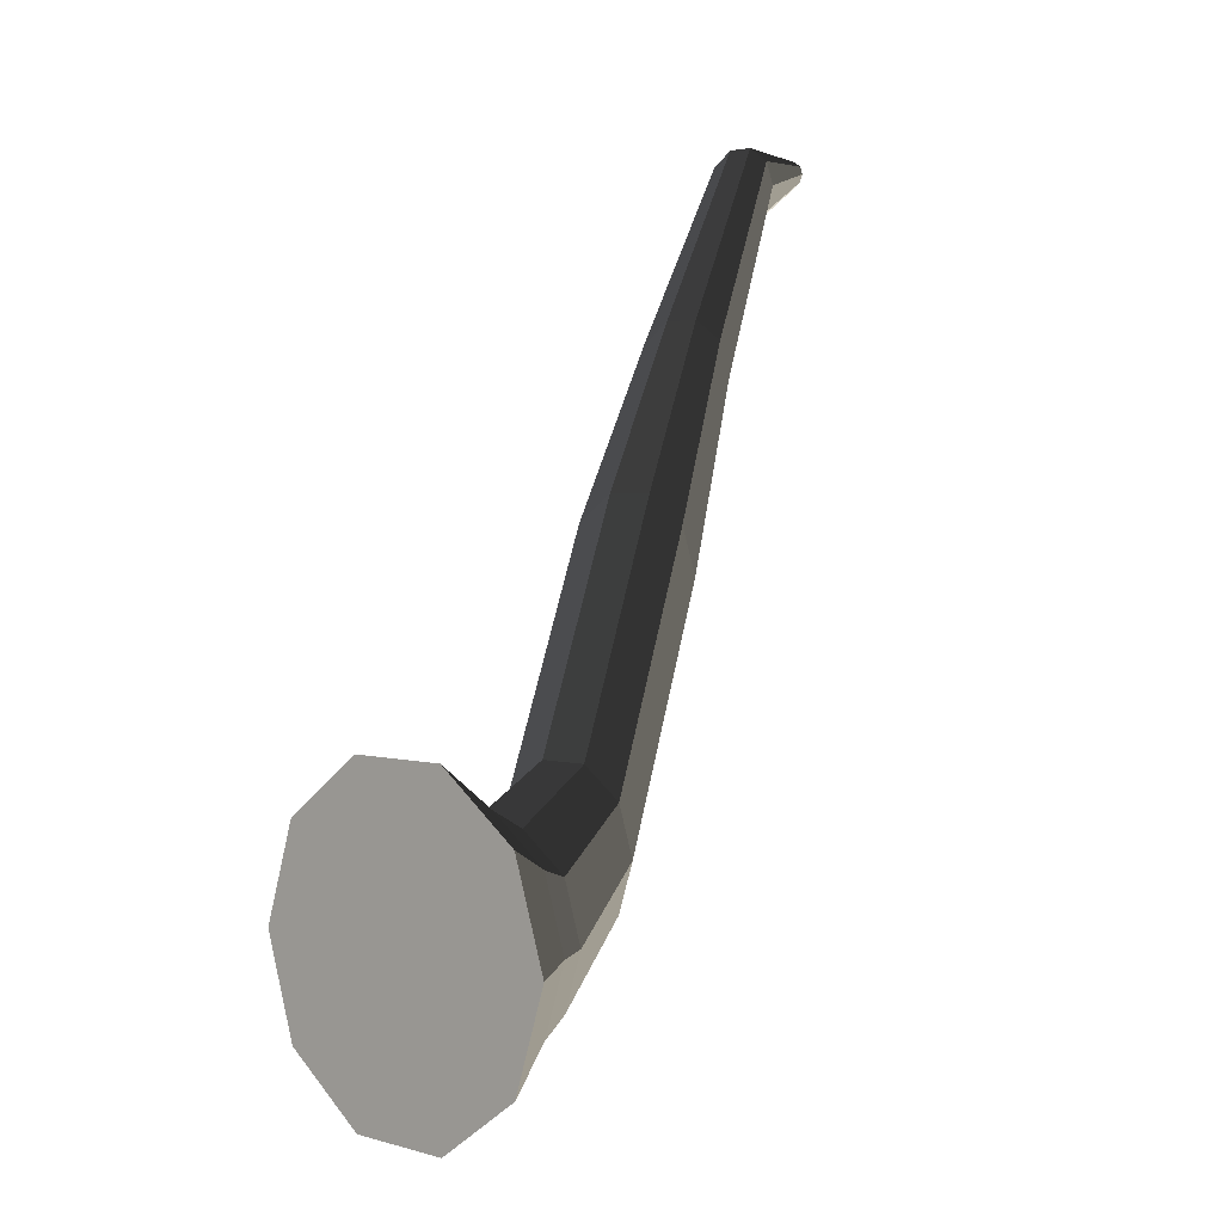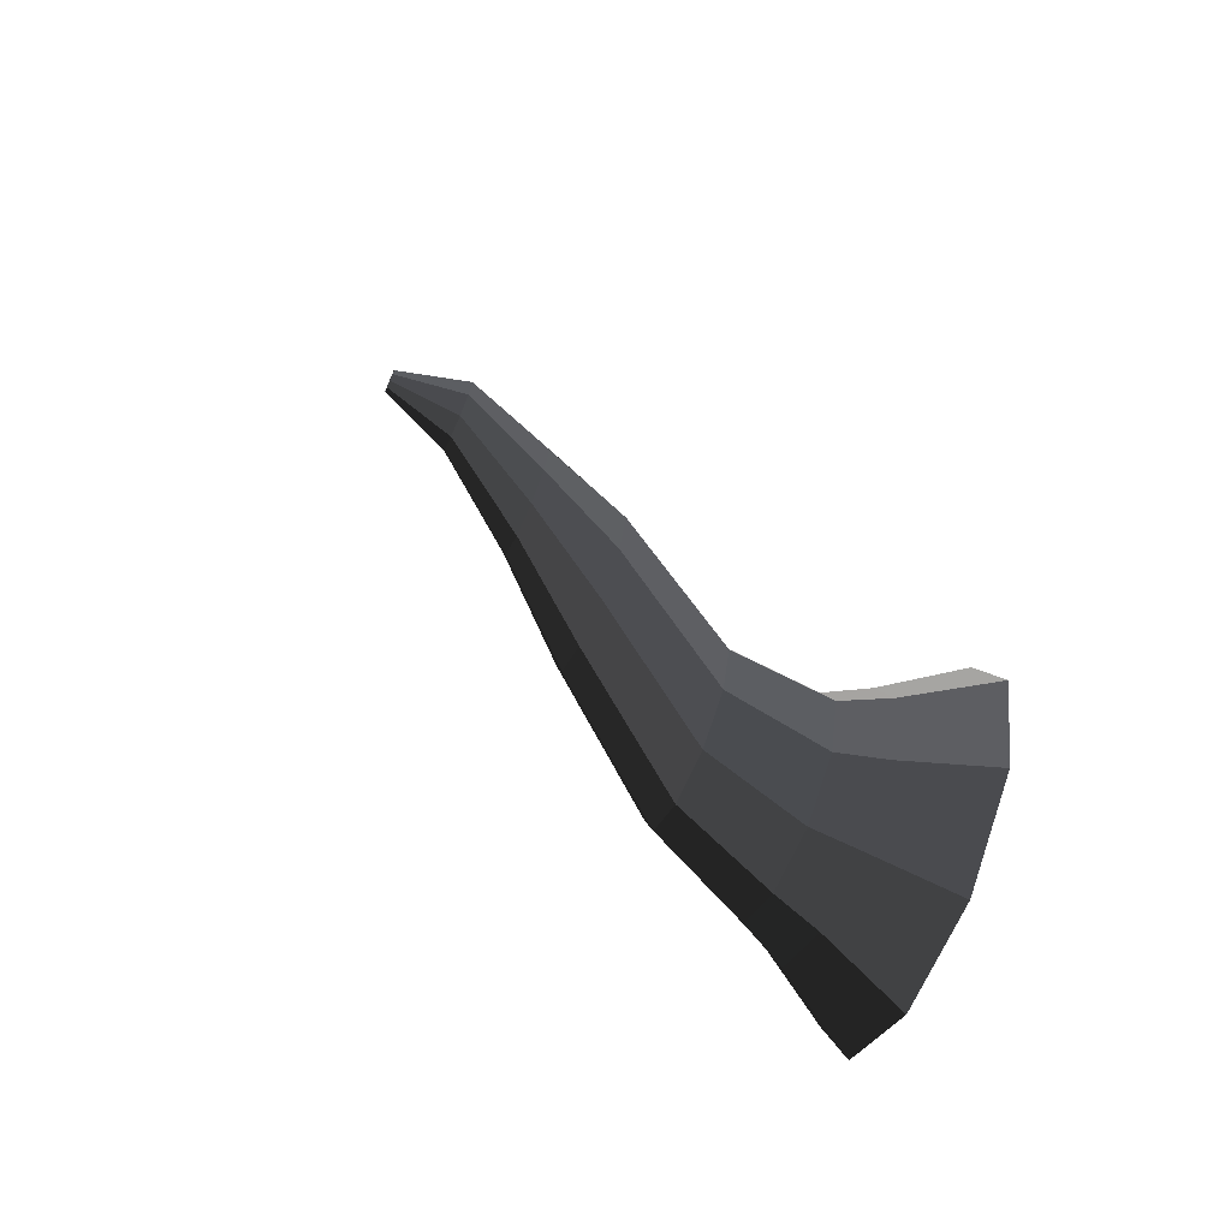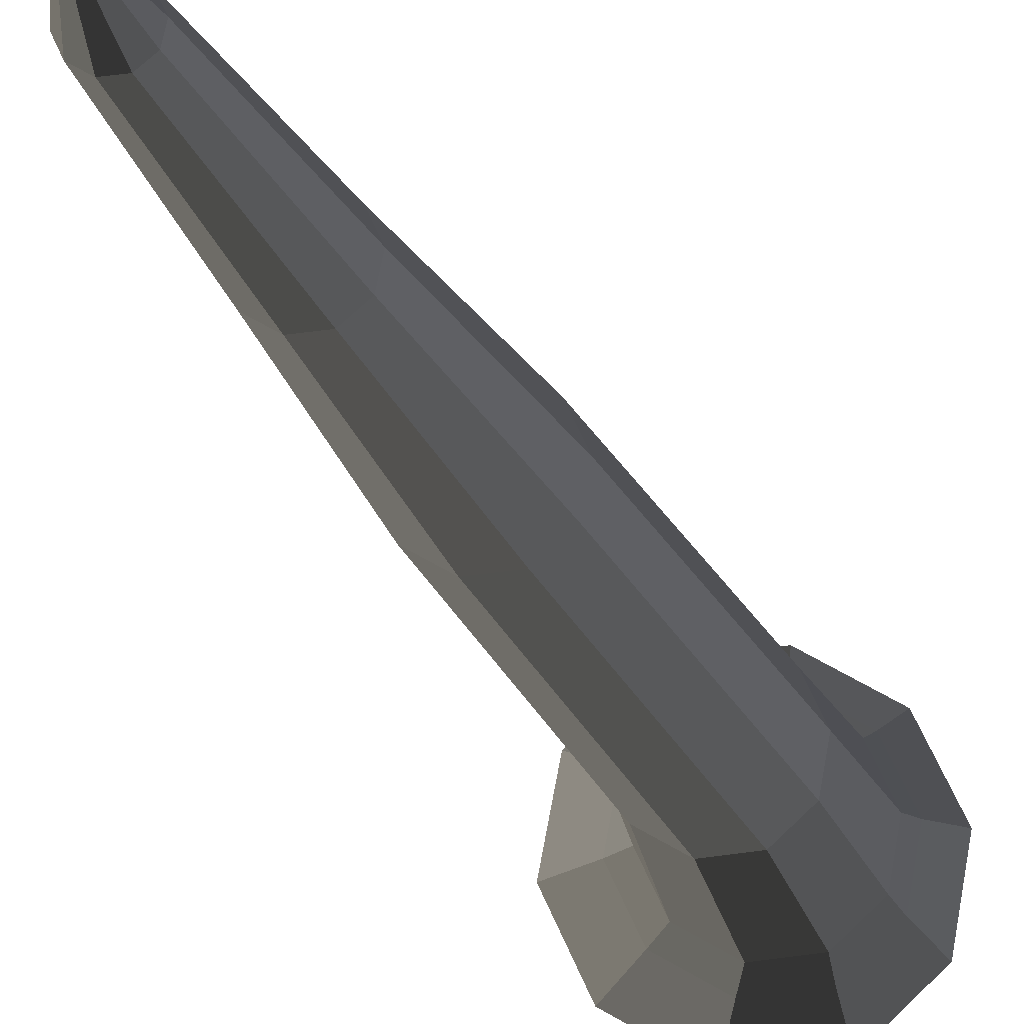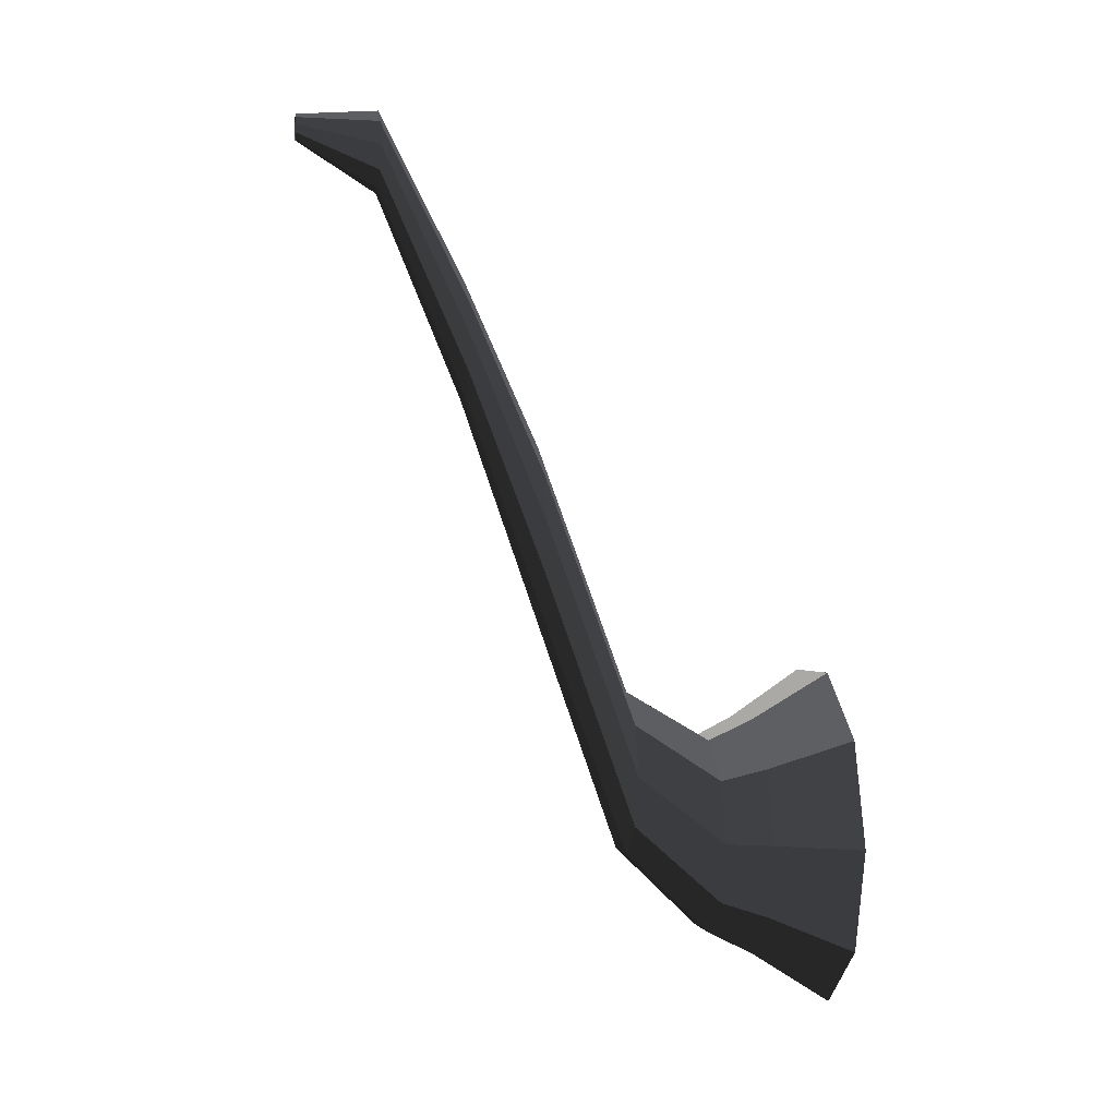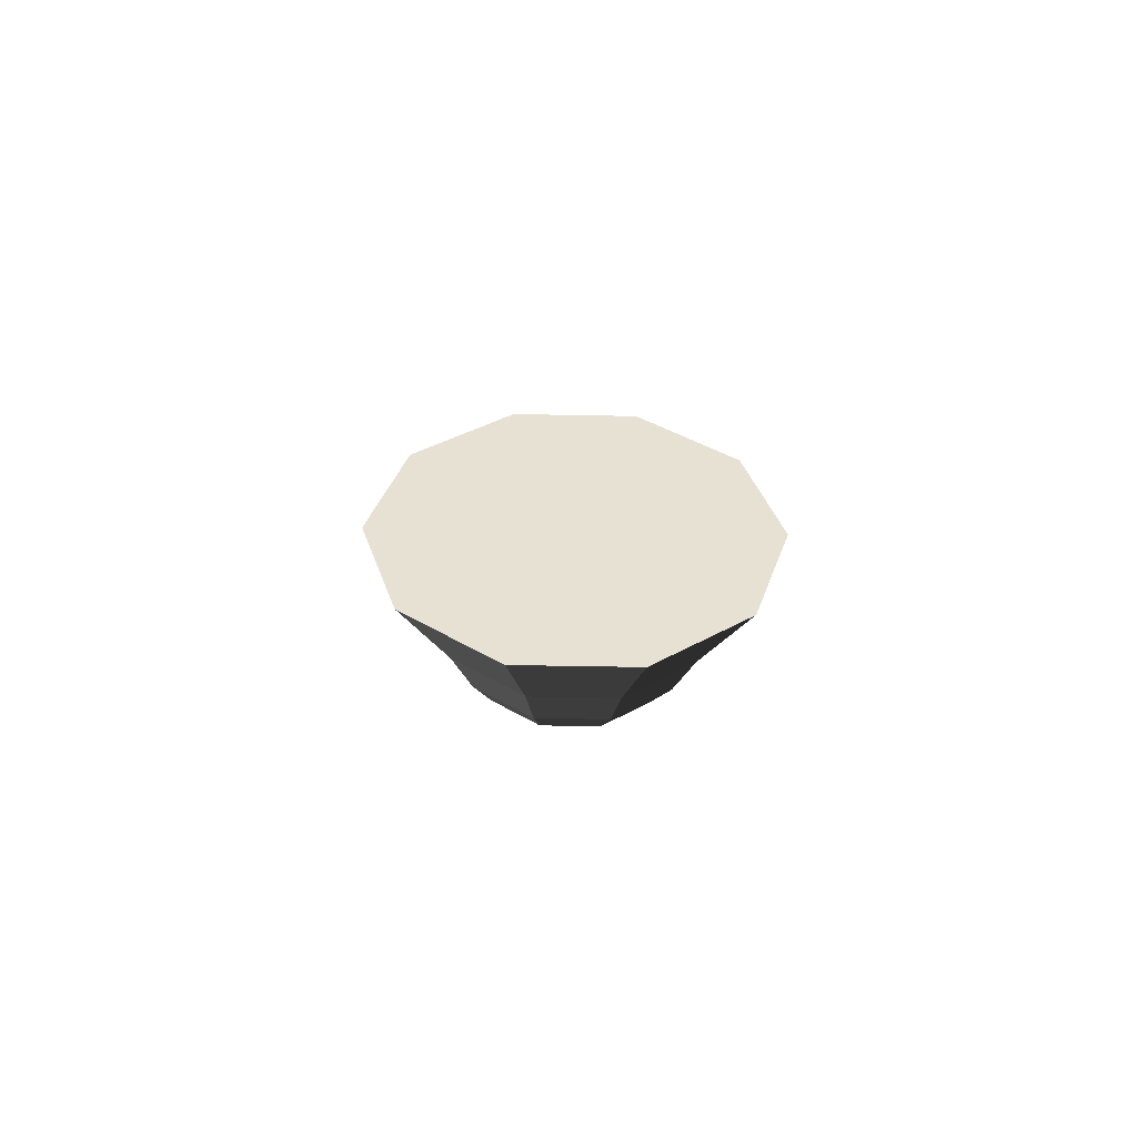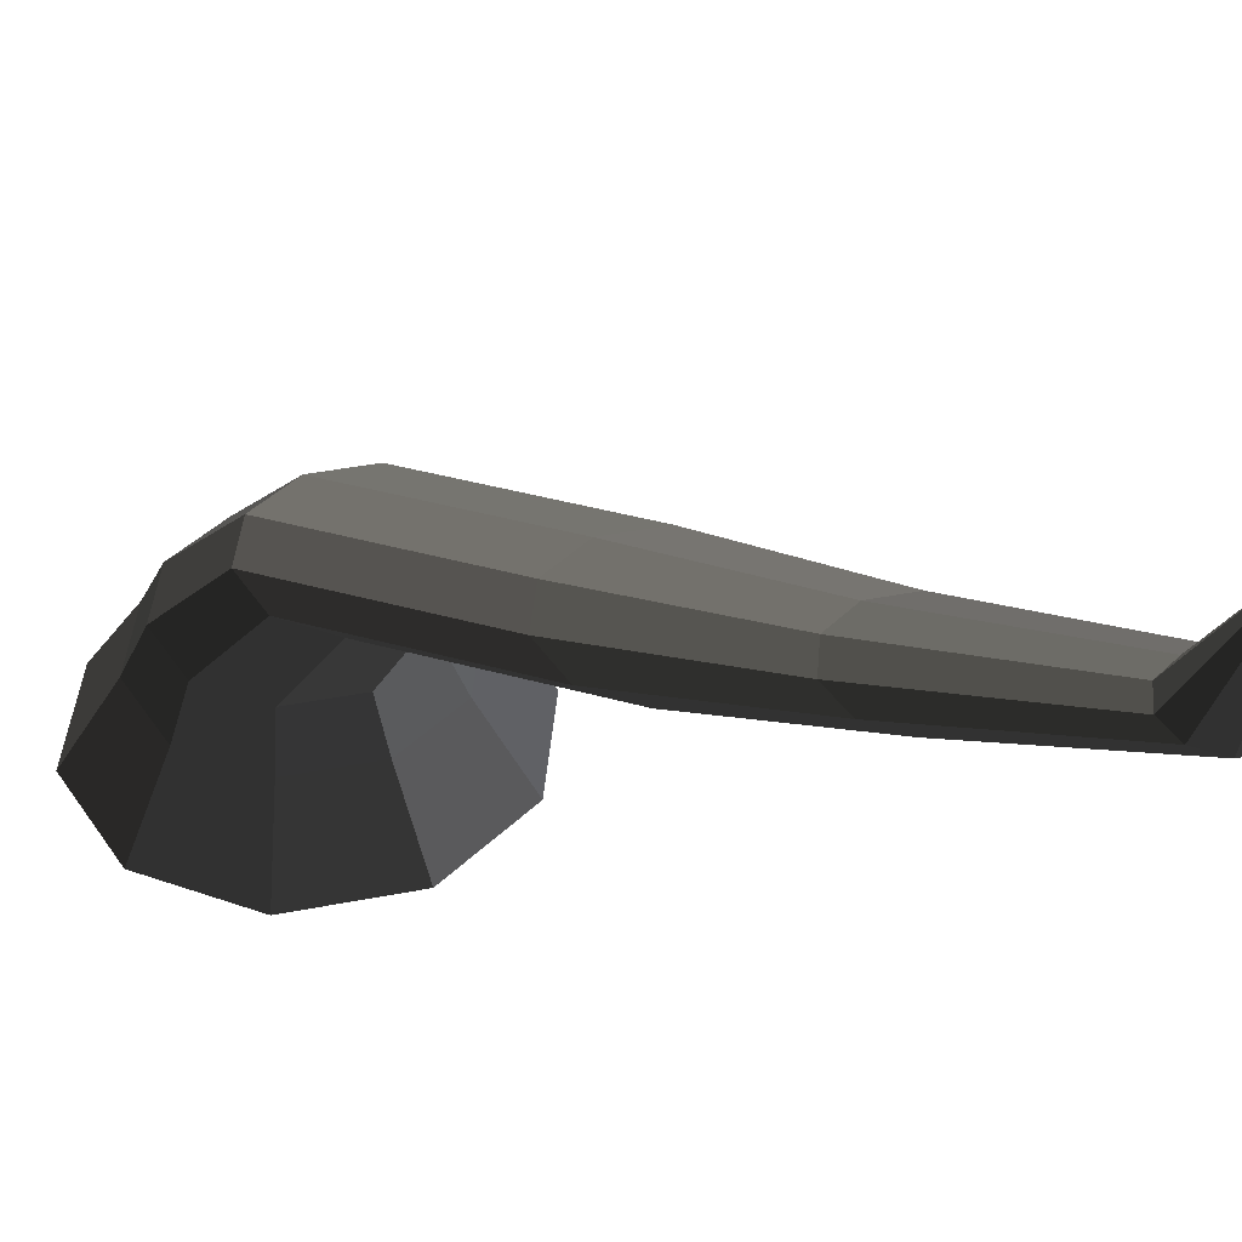
<metadata>
{"format":"obj","ext":"obj","renderer":"f3d","projection":"perspective","resolution":1024,"background":"white","views":[{"elev":2.6,"azim":42.8,"up":"+Z"},{"elev":-69.2,"azim":-113.8,"up":"+Z"},{"elev":73.8,"azim":136.9,"up":"+Y"},{"elev":-1.2,"azim":-100.0,"up":"+Z"},{"elev":-51.0,"azim":-1.2,"up":"+Z"},{"elev":42.1,"azim":-49.2,"up":"+Y"}]}
</metadata>
<code>
v 0.06646 -0.33 -0.5497
v -2.061e-05 -0.33 -0.3451
v 0.174 -0.33 -0.4715
v -0.0665 -0.33 -0.5497
v -0.1741 -0.33 -0.4715
v -0.2152 -0.33 -0.3451
v -0.1741 -0.33 -0.2186
v -0.0665 -0.33 -0.1404
v 0.06646 -0.33 -0.1404
v 0.174 -0.33 -0.2186
v 0.2151 -0.33 -0.3451
v 0.174 -0.33 -0.4715
v 0.1236 -0.2361 -0.4349
v 0.04721 -0.2361 -0.4904
v 0.06646 -0.33 -0.5497
v 0.06646 -0.33 -0.5497
v 0.04721 -0.2361 -0.4904
v -0.04725 -0.2361 -0.4904
v -0.0665 -0.33 -0.5497
v -0.0665 -0.33 -0.5497
v -0.04725 -0.2361 -0.4904
v -0.1237 -0.2361 -0.4349
v -0.1741 -0.33 -0.4715
v -0.1741 -0.33 -0.4715
v -0.1237 -0.2361 -0.4349
v -0.1529 -0.2361 -0.3451
v -0.2152 -0.33 -0.3451
v -0.2152 -0.33 -0.3451
v -0.1529 -0.2361 -0.3451
v -0.1237 -0.2361 -0.2552
v -0.1741 -0.33 -0.2186
v -0.1741 -0.33 -0.2186
v -0.1237 -0.2361 -0.2552
v -0.04725 -0.2361 -0.1997
v -0.0665 -0.33 -0.1404
v -0.0665 -0.33 -0.1404
v -0.04725 -0.2361 -0.1997
v 0.04721 -0.2361 -0.1997
v 0.06646 -0.33 -0.1404
v 0.06646 -0.33 -0.1404
v 0.04721 -0.2361 -0.1997
v 0.1236 -0.2361 -0.2552
v 0.174 -0.33 -0.2186
v 0.174 -0.33 -0.2186
v 0.1236 -0.2361 -0.2552
v 0.1528 -0.2361 -0.3451
v 0.2151 -0.33 -0.3451
v 0.2151 -0.33 -0.3451
v 0.1528 -0.2361 -0.3451
v 0.1236 -0.2361 -0.4349
v 0.174 -0.33 -0.4715
v 0.1236 -0.2361 -0.4349
v 0.102 -0.1837 -0.4192
v 0.03896 -0.1837 -0.465
v 0.04721 -0.2361 -0.4904
v 0.04721 -0.2361 -0.4904
v 0.03896 -0.1837 -0.465
v -0.039 -0.1837 -0.465
v -0.04725 -0.2361 -0.4904
v -0.04725 -0.2361 -0.4904
v -0.039 -0.1837 -0.465
v -0.1021 -0.1837 -0.4192
v -0.1237 -0.2361 -0.4349
v -0.1237 -0.2361 -0.4349
v -0.1021 -0.1837 -0.4192
v -0.1262 -0.1837 -0.3451
v -0.1529 -0.2361 -0.3451
v -0.1529 -0.2361 -0.3451
v -0.1262 -0.1837 -0.3451
v -0.1021 -0.1837 -0.2709
v -0.1237 -0.2361 -0.2552
v -0.1237 -0.2361 -0.2552
v -0.1021 -0.1837 -0.2709
v -0.039 -0.1837 -0.2251
v -0.04725 -0.2361 -0.1997
v -0.04725 -0.2361 -0.1997
v -0.039 -0.1837 -0.2251
v 0.03896 -0.1837 -0.2251
v 0.04721 -0.2361 -0.1997
v 0.04721 -0.2361 -0.1997
v 0.03896 -0.1837 -0.2251
v 0.102 -0.1837 -0.2709
v 0.1236 -0.2361 -0.2552
v 0.1236 -0.2361 -0.2552
v 0.102 -0.1837 -0.2709
v 0.1261 -0.1837 -0.3451
v 0.1528 -0.2361 -0.3451
v 0.1528 -0.2361 -0.3451
v 0.1261 -0.1837 -0.3451
v 0.102 -0.1837 -0.4192
v 0.1236 -0.2361 -0.4349
v 0.102 -0.1837 -0.4192
v 0.08559 -0.0801 -0.3269
v 0.03268 -0.0801 -0.3653
v 0.03896 -0.1837 -0.465
v 0.03896 -0.1837 -0.465
v 0.03268 -0.0801 -0.3653
v -0.03272 -0.0801 -0.3653
v -0.039 -0.1837 -0.465
v -0.039 -0.1837 -0.465
v -0.03272 -0.0801 -0.3653
v -0.08564 -0.0801 -0.3269
v -0.1021 -0.1837 -0.4192
v -0.1021 -0.1837 -0.4192
v -0.08564 -0.0801 -0.3269
v -0.1058 -0.0801 -0.2647
v -0.1262 -0.1837 -0.3451
v -0.1262 -0.1837 -0.3451
v -0.1058 -0.0801 -0.2647
v -0.08563 -0.0801 -0.2025
v -0.1021 -0.1837 -0.2709
v -0.1021 -0.1837 -0.2709
v -0.08563 -0.0801 -0.2025
v -0.03272 -0.0801 -0.1641
v -0.039 -0.1837 -0.2251
v -0.039 -0.1837 -0.2251
v -0.03272 -0.0801 -0.1641
v 0.03268 -0.0801 -0.1641
v 0.03896 -0.1837 -0.2251
v 0.03896 -0.1837 -0.2251
v 0.03268 -0.0801 -0.1641
v 0.08559 -0.0801 -0.2025
v 0.102 -0.1837 -0.2709
v 0.102 -0.1837 -0.2709
v 0.08559 -0.0801 -0.2025
v 0.1058 -0.0801 -0.2647
v 0.1261 -0.1837 -0.3451
v 0.1261 -0.1837 -0.3451
v 0.1058 -0.0801 -0.2647
v 0.08559 -0.0801 -0.3269
v 0.102 -0.1837 -0.4192
v 0.08559 -0.0801 -0.3269
v 0.0809 0.03098 -0.01516
v 0.03089 0.03098 -0.0515
v 0.03268 -0.0801 -0.3653
v 0.03268 -0.0801 -0.3653
v 0.03089 0.03098 -0.0515
v -0.03093 0.03098 -0.05149
v -0.03272 -0.0801 -0.3653
v -0.03272 -0.0801 -0.3653
v -0.03093 0.03098 -0.05149
v -0.08094 0.03098 -0.01516
v -0.08564 -0.0801 -0.3269
v -0.08564 -0.0801 -0.3269
v -0.08094 0.03098 -0.01516
v -0.1 0.03098 0.04363
v -0.1058 -0.0801 -0.2647
v -0.1058 -0.0801 -0.2647
v -0.1 0.03098 0.04363
v -0.08094 0.03098 0.1024
v -0.08563 -0.0801 -0.2025
v -0.08563 -0.0801 -0.2025
v -0.08094 0.03098 0.1024
v -0.03093 0.03098 0.1388
v -0.03272 -0.0801 -0.1641
v -0.03272 -0.0801 -0.1641
v -0.03093 0.03098 0.1388
v 0.03088 0.03098 0.1388
v 0.03268 -0.0801 -0.1641
v 0.03268 -0.0801 -0.1641
v 0.03088 0.03098 0.1388
v 0.0809 0.03098 0.1024
v 0.08559 -0.0801 -0.2025
v 0.08559 -0.0801 -0.2025
v 0.0809 0.03098 0.1024
v 0.1 0.03098 0.04363
v 0.1058 -0.0801 -0.2647
v 0.1058 -0.0801 -0.2647
v 0.1 0.03098 0.04363
v 0.0809 0.03098 -0.01516
v 0.08559 -0.0801 -0.3269
v 0.0809 0.03098 -0.01516
v 0.05956 0.1213 0.229
v 0.02273 0.1213 0.2023
v 0.03089 0.03098 -0.0515
v 0.03089 0.03098 -0.0515
v 0.02273 0.1213 0.2023
v -0.02278 0.1213 0.2023
v -0.03093 0.03098 -0.05149
v -0.03093 0.03098 -0.05149
v -0.02278 0.1213 0.2023
v -0.0596 0.1213 0.229
v -0.08094 0.03098 -0.01516
v -0.08094 0.03098 -0.01516
v -0.0596 0.1213 0.229
v -0.07366 0.1213 0.2723
v -0.1 0.03098 0.04363
v -0.1 0.03098 0.04363
v -0.07366 0.1213 0.2723
v -0.0596 0.1213 0.3156
v -0.08094 0.03098 0.1024
v -0.08094 0.03098 0.1024
v -0.0596 0.1213 0.3156
v -0.02278 0.1213 0.3424
v -0.03093 0.03098 0.1388
v -0.03093 0.03098 0.1388
v -0.02278 0.1213 0.3424
v 0.02274 0.1213 0.3424
v 0.03088 0.03098 0.1388
v 0.03088 0.03098 0.1388
v 0.02274 0.1213 0.3424
v 0.05956 0.1213 0.3156
v 0.0809 0.03098 0.1024
v 0.0809 0.03098 0.1024
v 0.05956 0.1213 0.3156
v 0.07362 0.1213 0.2723
v 0.1 0.03098 0.04363
v 0.1 0.03098 0.04363
v 0.07362 0.1213 0.2723
v 0.05956 0.1213 0.229
v 0.0809 0.03098 -0.01516
v 0.05956 0.1213 0.229
v 0.04107 0.2293 0.4769
v 0.01568 0.2293 0.4585
v 0.02273 0.1213 0.2023
v 0.02273 0.1213 0.2023
v 0.01568 0.2293 0.4585
v -0.01572 0.2293 0.4585
v -0.02278 0.1213 0.2023
v -0.02278 0.1213 0.2023
v -0.01572 0.2293 0.4585
v -0.04111 0.2293 0.4769
v -0.0596 0.1213 0.229
v -0.0596 0.1213 0.229
v -0.04111 0.2293 0.4769
v -0.05082 0.2293 0.5068
v -0.07366 0.1213 0.2723
v -0.07366 0.1213 0.2723
v -0.05082 0.2293 0.5068
v -0.04112 0.2293 0.5366
v -0.0596 0.1213 0.3156
v -0.0596 0.1213 0.3156
v -0.04112 0.2293 0.5366
v -0.01572 0.2293 0.5551
v -0.02278 0.1213 0.3424
v -0.02278 0.1213 0.3424
v -0.01572 0.2293 0.5551
v 0.01568 0.2293 0.5551
v 0.02274 0.1213 0.3424
v 0.02274 0.1213 0.3424
v 0.01568 0.2293 0.5551
v 0.04108 0.2293 0.5366
v 0.05956 0.1213 0.3156
v 0.05956 0.1213 0.3156
v 0.04108 0.2293 0.5366
v 0.05078 0.2293 0.5068
v 0.07362 0.1213 0.2723
v 0.07362 0.1213 0.2723
v 0.05078 0.2293 0.5068
v 0.04107 0.2293 0.4769
v 0.05956 0.1213 0.229
v 0.04107 0.2293 0.4769
v 0.01312 0.33 0.5247
v 0.005 0.33 0.5188
v 0.01568 0.2293 0.4585
v 0.01568 0.2293 0.4585
v 0.005 0.33 0.5188
v -0.005041 0.33 0.5188
v -0.01572 0.2293 0.4585
v -0.01572 0.2293 0.4585
v -0.005041 0.33 0.5188
v -0.01316 0.33 0.5247
v -0.04111 0.2293 0.4769
v -0.04111 0.2293 0.4769
v -0.01316 0.33 0.5247
v -0.01626 0.33 0.5342
v -0.05082 0.2293 0.5068
v -0.05082 0.2293 0.5068
v -0.01626 0.33 0.5342
v -0.01316 0.33 0.5438
v -0.04112 0.2293 0.5366
v -0.04112 0.2293 0.5366
v -0.01316 0.33 0.5438
v -0.005037 0.33 0.5497
v -0.01572 0.2293 0.5551
v -0.01572 0.2293 0.5551
v -0.005037 0.33 0.5497
v 0.004997 0.33 0.5497
v 0.01568 0.2293 0.5551
v 0.01568 0.2293 0.5551
v 0.004997 0.33 0.5497
v 0.01312 0.33 0.5438
v 0.04108 0.2293 0.5366
v 0.04108 0.2293 0.5366
v 0.01312 0.33 0.5438
v 0.01623 0.33 0.5342
v 0.05078 0.2293 0.5068
v 0.05078 0.2293 0.5068
v 0.01623 0.33 0.5342
v 0.01312 0.33 0.5247
v 0.04107 0.2293 0.4769
g pCylinder10_29_3972_66
f 1 3 2
f 4 1 2
f 5 4 2
f 6 5 2
f 7 6 2
f 8 7 2
f 9 8 2
f 10 9 2
f 11 10 2
f 3 11 2
f 12 14 13
f 12 15 14
f 16 18 17
f 16 19 18
f 20 22 21
f 20 23 22
f 24 26 25
f 24 27 26
f 28 30 29
f 28 31 30
f 32 34 33
f 32 35 34
f 36 38 37
f 36 39 38
f 40 42 41
f 40 43 42
f 44 46 45
f 44 47 46
f 48 50 49
f 48 51 50
f 52 54 53
f 52 55 54
f 56 58 57
f 56 59 58
f 60 62 61
f 60 63 62
f 64 66 65
f 64 67 66
f 68 70 69
f 68 71 70
f 72 74 73
f 72 75 74
f 76 78 77
f 76 79 78
f 80 82 81
f 80 83 82
f 84 86 85
f 84 87 86
f 88 90 89
f 88 91 90
f 92 94 93
f 92 95 94
f 96 98 97
f 96 99 98
f 100 102 101
f 100 103 102
f 104 106 105
f 104 107 106
f 108 110 109
f 108 111 110
f 112 114 113
f 112 115 114
f 116 118 117
f 116 119 118
f 120 122 121
f 120 123 122
f 124 126 125
f 124 127 126
f 128 130 129
f 128 131 130
f 132 134 133
f 132 135 134
f 136 138 137
f 136 139 138
f 140 142 141
f 140 143 142
f 144 146 145
f 144 147 146
f 148 150 149
f 148 151 150
f 152 154 153
f 152 155 154
f 156 158 157
f 156 159 158
f 160 162 161
f 160 163 162
f 164 166 165
f 164 167 166
f 168 170 169
f 168 171 170
f 172 174 173
f 172 175 174
f 176 178 177
f 176 179 178
f 180 182 181
f 180 183 182
f 184 186 185
f 184 187 186
f 188 190 189
f 188 191 190
f 192 194 193
f 192 195 194
f 196 198 197
f 196 199 198
f 200 202 201
f 200 203 202
f 204 206 205
f 204 207 206
f 208 210 209
f 208 211 210
f 212 214 213
f 212 215 214
f 216 218 217
f 216 219 218
f 220 222 221
f 220 223 222
f 224 226 225
f 224 227 226
f 228 230 229
f 228 231 230
f 232 234 233
f 232 235 234
f 236 238 237
f 236 239 238
f 240 242 241
f 240 243 242
f 244 246 245
f 244 247 246
f 248 250 249
f 248 251 250
f 252 254 253
f 252 255 254
f 256 258 257
f 256 259 258
f 260 262 261
f 260 263 262
f 264 266 265
f 264 267 266
f 268 270 269
f 268 271 270
f 272 274 273
f 272 275 274
f 276 278 277
f 276 279 278
f 280 282 281
f 280 283 282
f 284 286 285
f 284 287 286
f 288 290 289
f 288 291 290

</code>
